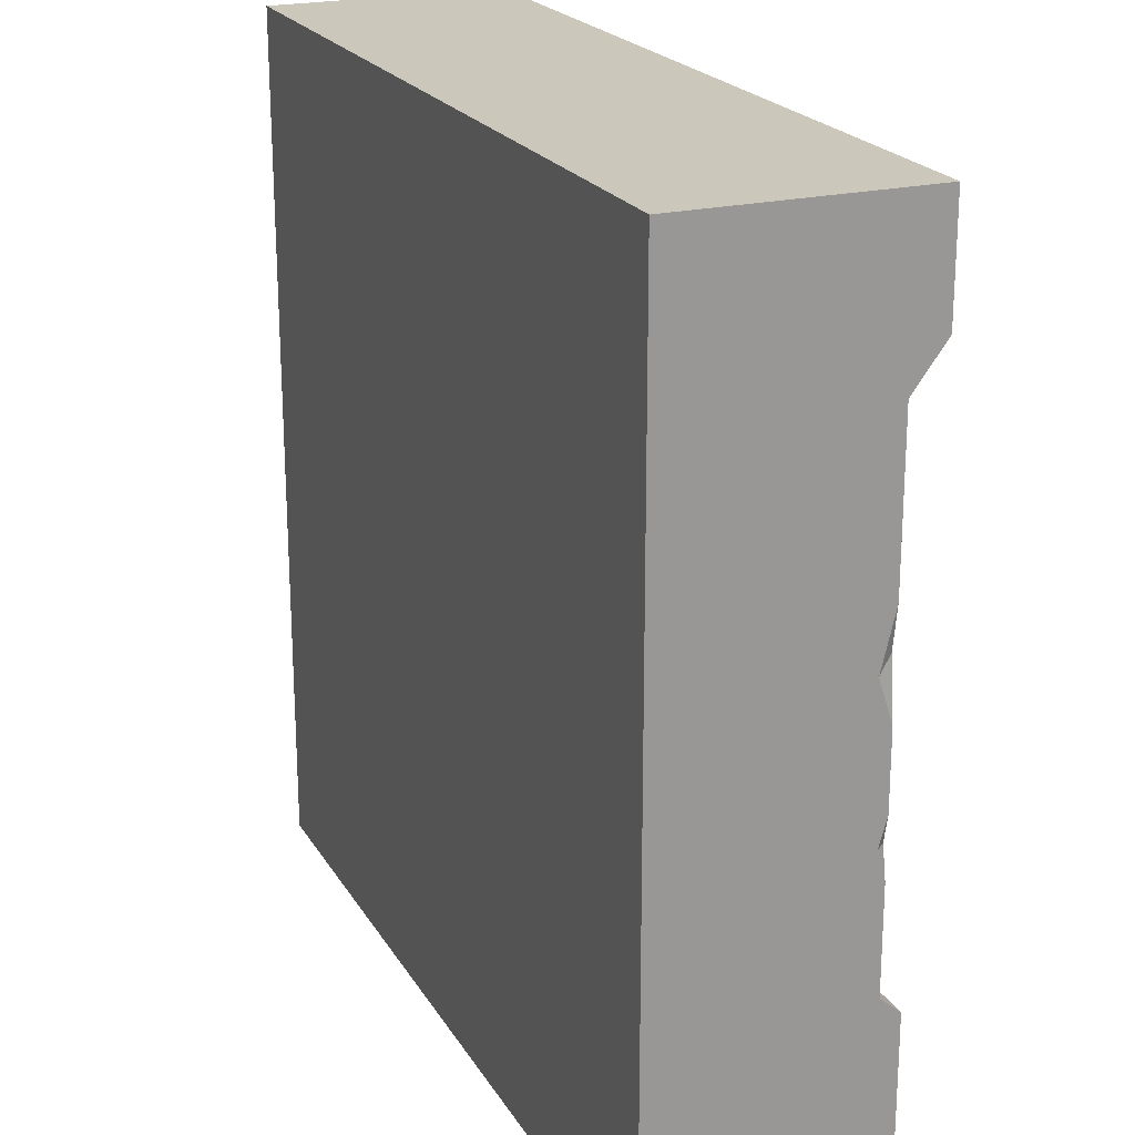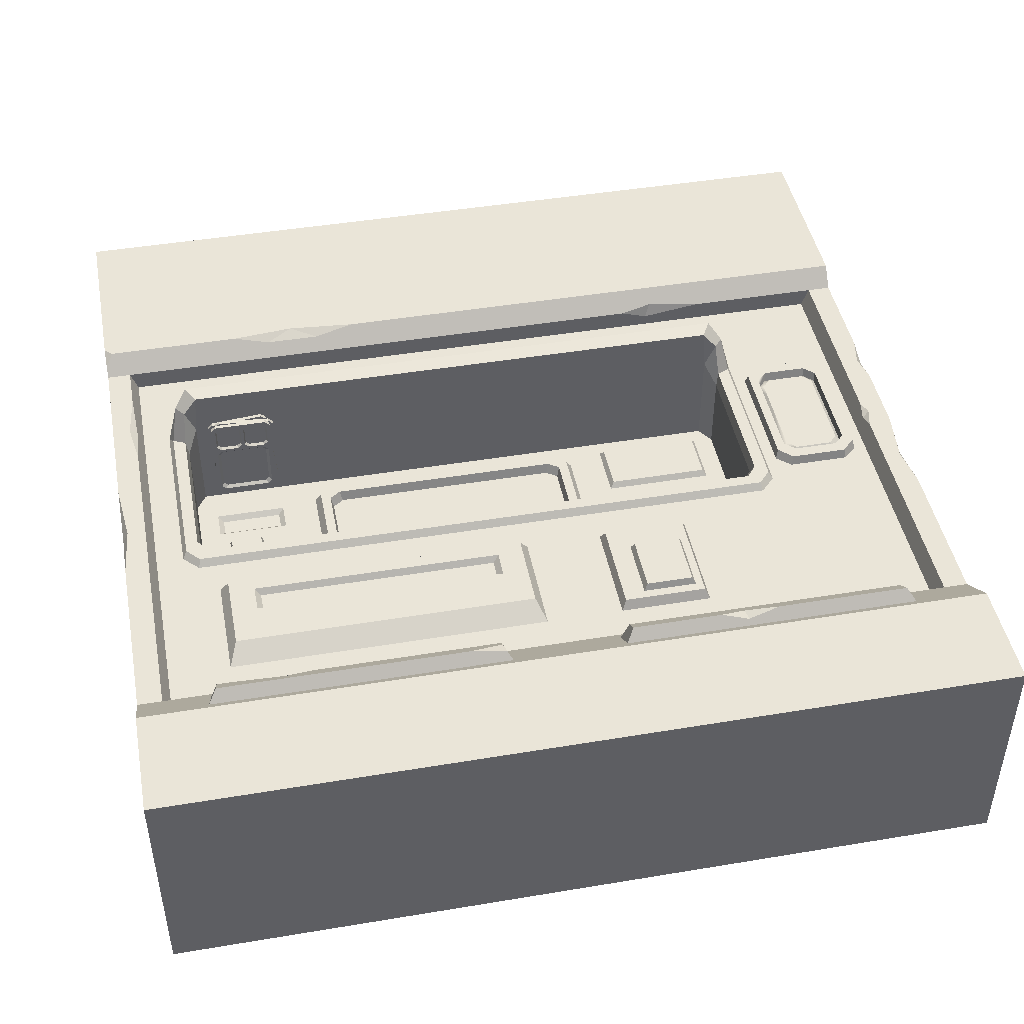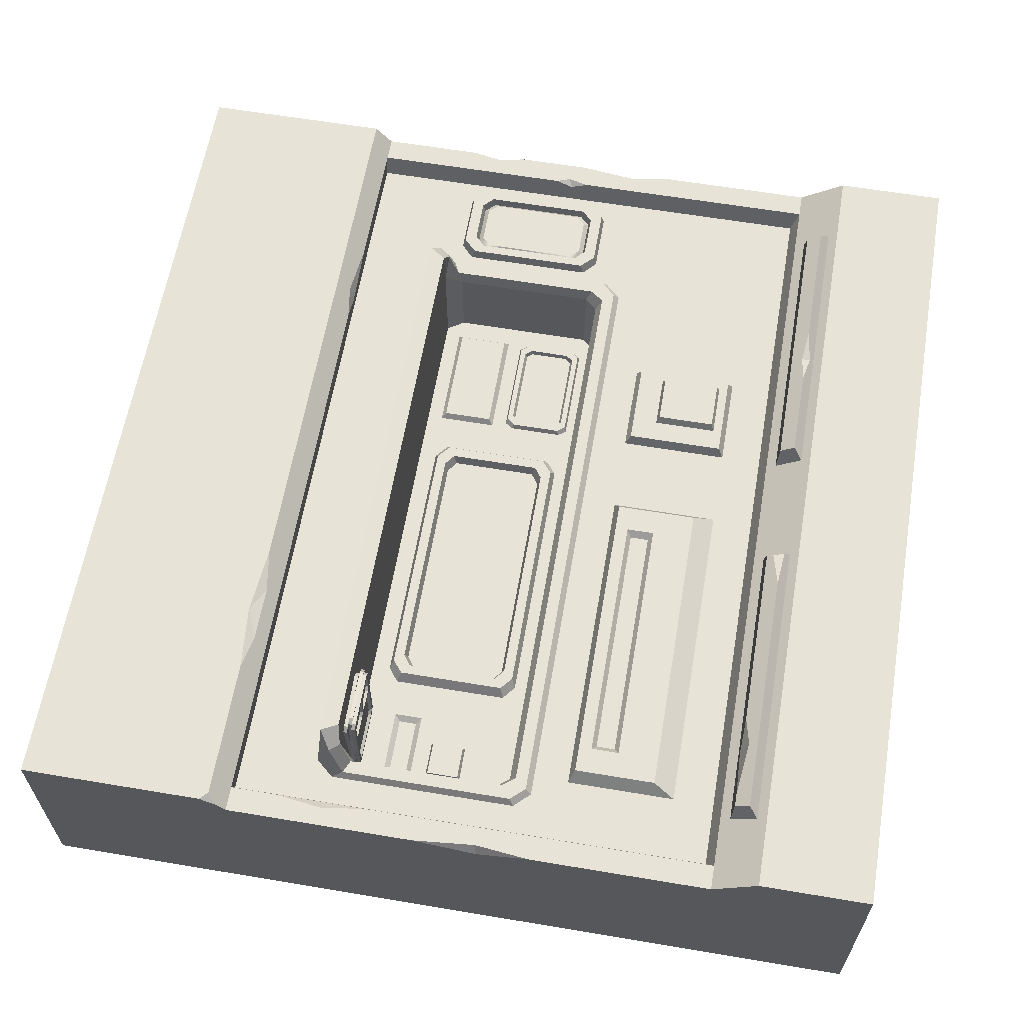
<metadata>
{"format":"obj","ext":"obj","renderer":"f3d","projection":"perspective","resolution":1024,"background":"white","views":[{"elev":21.6,"azim":-113.1,"up":"+Y"},{"elev":45.3,"azim":169.1,"up":"+Z"},{"elev":61.7,"azim":99.7,"up":"+Z"}]}
</metadata>
<code>
v -131.4 79.61 -2.533
v -127 79.61 49.24
v -131.4 81.91 -2.533
v -127 81.91 49.24
v -93.5 81.91 -5.809
v -89.03 81.91 45.97
v -93.5 79.61 -5.809
v -89.03 79.61 45.97
v -91.75 79.61 48.84
v -123.8 79.61 51.61
v -91.75 81.91 48.84
v -123.8 81.91 51.61
v -96.68 79.61 -8.17
v -128.7 79.61 -5.403
v -128.7 81.91 -5.403
v -96.68 81.91 -8.17
v -90.65 81.91 27.24
v -127.2 81.91 -5.683
v -131.2 81.91 46.13
v -127.2 84.21 -5.683
v -131.2 84.21 46.13
v -89.21 84.21 -2.69
v -93.3 84.21 49.12
v -89.21 81.91 -2.69
v -93.3 81.91 49.12
v -96.46 81.91 51.5
v -128.5 81.91 48.98
v -96.46 84.21 51.5
v -128.5 84.21 48.98
v -91.96 81.91 -5.54
v -124 81.91 -8.068
v -124 84.21 -8.068
v -91.96 84.21 -5.54
v -91.82 84.21 30.38
v -128.8 84.21 -4.287
v -128.8 84.21 47.68
v -128.8 86.51 -4.287
v -128.8 86.51 47.68
v -90.74 86.51 -4.287
v -90.74 86.51 47.68
v -90.74 84.21 -4.287
v -90.74 84.21 47.68
v -93.7 84.21 50.31
v -125.8 84.21 50.31
v -93.7 86.51 50.31
v -125.8 86.51 50.31
v -93.7 84.21 -6.913
v -125.8 84.21 -6.913
v -125.8 86.51 -6.913
v -93.7 86.51 -6.913
v -90.74 86.51 28.88
v -128.8 86.51 28.88
v -128.8 84.21 28.88
v -90.74 84.21 28.88
v -126.5 86.51 -2.429
v -123.9 86.51 -4.735
v -93.06 86.51 -2.429
v -95.65 86.51 -4.735
v -126.5 86.51 26.16
v -93.06 86.51 26.16
v -123.9 86.51 28.75
v -95.65 86.51 28.75
v -93.06 86.51 45.8
v -95.65 86.51 47.81
v -93.06 86.51 32.74
v -126.5 86.51 32.74
v -126.5 86.51 45.8
v -123.9 86.51 47.81
v -95.65 86.51 30.56
v -123.9 86.51 30.56
v -113.9 86.51 30.56
v -111.4 86.51 32.74
v -111.4 86.51 45.8
v -113.9 86.51 47.81
v -107 86.51 47.81
v -109.5 86.51 45.8
v -109.5 86.51 32.74
v -107 86.51 30.56
v -94.76 84.86 -1.024
v -97.1 84.86 -3.094
v -122.4 84.86 -3.094
v -124.8 84.86 -1.024
v -124.8 84.86 24.78
v -122.4 84.86 27.1
v -97.1 84.86 27.1
v -94.76 84.86 24.78
v -112.1 84.86 45.13
v -114.4 84.86 46.93
v -112.1 84.86 33.4
v -114.4 84.86 31.45
v -123.4 84.86 31.45
v -125.7 84.86 33.4
v -125.7 84.86 45.13
v -123.4 84.86 46.93
v -93.91 84.86 33.4
v -93.91 84.86 45.12
v -96.25 84.86 31.45
v -106.4 84.86 31.45
v -108.6 84.86 33.4
v -108.6 84.86 45.12
v -106.4 84.86 46.93
v -96.24 84.86 46.93
v -528 400 -71.17
v -28.03 400 -71.17
v -28.03 345.2 -71.18
v -528 345.2 -71.18
v -28.03 -0.4559 -71.18
v -528 -0.4559 -71.18
v -28.03 -100 -71.17
v -528 -100 -71.17
v -423.9 79.61 -16.6
v -423.9 182.4 -16.6
v -430.3 174.8 -16.6
v -430.3 89.7 -16.6
v -427.3 70.16 72.91
v -77.8 70.16 72.91
v -83.4 79.61 71.33
v -421.7 79.61 71.33
v -75.04 81.5 61.51
v -69.9 75.91 62.37
v -65.7 83.64 41.54
v -73.19 87.04 41.54
v -65.7 184.8 41.54
v -73.19 178.4 41.54
v -73.43 193.3 41.54
v -79.42 186.3 41.54
v -431.7 193.3 41.54
v -425.7 186.3 41.54
v -439.4 184.8 41.54
v -431.9 178.4 41.54
v -439.4 83.64 41.54
v -431.9 87.04 41.54
v -430 81.5 61.51
v -435.2 75.91 62.37
v -423.9 79.61 45.28
v -81.23 79.61 45.28
v -74.82 89.7 33.67
v -74.82 174.8 33.67
v -81.23 182.4 33.67
v -423.9 182.4 33.67
v -430.3 174.8 33.67
v -430.3 89.7 33.67
v -81.23 79.61 -16.6
v -74.82 89.7 -16.6
v -74.82 174.8 -16.6
v -81.23 182.4 -16.6
v -345.7 182.4 -16.6
v -345.7 79.61 -16.6
v -418 88.85 -16.6
v -351.3 88.85 -16.6
v -351.3 123.8 -16.6
v -418 123.8 -16.6
v -131.2 116.9 -16.6
v -131.2 100.1 -16.6
v -87.64 100.1 -16.6
v -87.64 116.9 -16.6
v -415.7 91.49 -13.13
v -353.7 91.49 -13.13
v -353.7 121.2 -13.13
v -415.7 121.2 -13.13
v -127.9 113.7 -19.51
v -127.9 103.3 -19.51
v -90.89 103.3 -19.51
v -90.89 113.7 -19.51
v -389.9 106.5 -13.13
v -359.2 106.5 -13.13
v -359.2 115.1 -13.13
v -389.9 115.1 -13.13
v -432.8 66.8 37.34
v -72.27 66.8 37.34
v -63.19 77.23 37.34
v -63.19 187.3 37.34
v -72.27 196.6 37.34
v -432.8 196.6 37.34
v -441.9 187.3 37.34
v -441.9 77.23 37.34
v -509.3 304.7 37.34
v -46.71 304.7 37.34
v -46.71 21.95 37.34
v -509.3 21.95 37.34
v -528 335.1 68.4
v -28.03 335.1 68.4
v -28.03 400 68.4
v -528 400 68.4
v -528 11.91 60.86
v -32.75 11.91 60.86
v -528 -100 60.86
v -28.03 -100 60.86
v -42.41 21.95 49.08
v -42.41 309.2 49.08
v -28.03 21.95 49.08
v -28.03 309.2 49.08
v -513.6 21.95 49.08
v -513.6 309.2 49.08
v -528 309.2 49.08
v -528 21.95 49.08
v -28.03 345.2 68.4
v -528 345.2 68.4
v -528 -0.4559 60.86
v -28.03 -0.4559 60.86
v -528 81.65 49.08
v -528 115.3 49.08
v -528 99.02 44.39
v -524.6 100 49.08
v -513.6 141.3 49.08
v -513.6 161.9 49.08
v -516.6 149.7 49.08
v -512.5 151.8 45.96
v -528 159 49.08
v -528 183.5 40.98
v -528 217 49.08
v -524.1 192.4 49.08
v -193.7 11.91 60.86
v -114.5 11.91 60.86
v -169.1 15.32 56.86
v -136.7 15.28 56.9
v -152.6 8.384 60.86
v -380.6 21.95 49.08
v -432.2 21.95 49.08
v -396.5 21.95 43.94
v -399.7 19.33 52.16
v -28.03 7.362 60.86
v -28.03 17.11 54.76
v -42.41 48.47 49.08
v -42.41 102.4 49.08
v -43.77 87.88 45.37
v -38.75 77.33 49.08
v -43.77 74.83 45.37
v -28.03 133.3 49.08
v -28.03 202.3 49.08
v -31.38 170.2 49.08
v -28.03 171.2 43.2
v -485.5 314.8 53.25
v -70.54 314.8 53.25
v -69.05 329.8 64.47
v -487 329.8 64.47
v -481.4 316.1 64.99
v -74.62 316.1 64.99
v -73.93 324.3 71.18
v -482.1 324.3 71.18
v -311.5 314.8 53.25
v -244.5 314.8 53.25
v -311.7 329.8 64.47
v -244.4 329.8 64.47
v -316.1 316.1 64.99
v -239.9 316.1 64.99
v -316.2 324.3 71.18
v -241.5 326.3 68.73
v -239.9 319.7 67.73
v -219.9 324.3 71.18
v -130 316.1 64.99
v -82.32 316.1 64.99
v -113.8 319.6 67.62
v -110.3 315.3 58.07
v -404.1 324.3 71.18
v -369.2 324.3 71.18
v -385.2 327.3 67.55
v -383.7 322.2 69.6
v -137.7 345.2 68.4
v -212.6 345.2 68.4
v -158.1 348.8 68.4
v -253.1 345.2 68.4
v -291.8 345.2 68.4
v -271.4 347.9 68.4
v -321 171.7 -16.6
v -321 90.26 -16.6
v -161.8 171.7 -16.6
v -161.8 90.26 -16.6
v -329.2 165.2 -16.6
v -329.2 96.74 -16.6
v -153.6 165.2 -16.6
v -153.6 96.74 -16.6
v -311.3 161.5 -16.6
v -318 156.7 -16.6
v -318 105.3 -16.6
v -311.3 100.4 -16.6
v -171.5 100.4 -16.6
v -164.9 105.3 -16.6
v -164.9 156.7 -16.6
v -171.5 161.5 -16.6
v -317.7 169.4 -10.19
v -325.5 163.2 -10.19
v -319.6 158.6 -10.19
v -312.9 163.5 -10.19
v -325.5 98.83 -10.19
v -319.6 103.4 -10.19
v -317.7 92.59 -10.19
v -312.9 98.52 -10.19
v -165.1 92.59 -10.19
v -169.9 98.52 -10.19
v -157.3 98.83 -10.19
v -163.2 103.4 -10.19
v -157.3 163.2 -10.19
v -163.2 158.6 -10.19
v -165.1 169.4 -10.19
v -169.9 163.5 -10.19
v -418 169.2 -16.6
v -418 137.4 -16.6
v -351.3 169.2 -16.6
v -351.3 137.4 -16.6
v -366.7 115.1 -13.13
v -366.7 106.5 -13.13
v -381.8 106.5 -13.13
v -381.8 115.1 -13.13
v -378.5 106.5 -13.13
v -378.5 115.1 -13.13
v -370.1 106.5 -13.13
v -370.1 115.1 -13.13
v -414.7 132.6 -16.6
v -354.7 132.6 -16.6
v -354.7 174 -16.6
v -414.7 174 -16.6
v -409.7 138.2 -16.6
v -409.7 168.4 -16.6
v -412.5 164.9 -16.6
v -412.5 141.7 -16.6
v -356.8 164.9 -16.6
v -359.6 168.4 -16.6
v -359.6 138.2 -16.6
v -356.8 141.7 -16.6
v -412.7 173.1 -13.7
v -416.6 168.2 -13.7
v -413.3 165.5 -13.7
v -409.9 169.8 -13.7
v -416.6 138.4 -13.7
v -413.3 141.2 -13.7
v -412.7 133.6 -13.7
v -409.9 136.8 -13.7
v -352.7 168.2 -13.7
v -356.6 173.1 -13.7
v -359.4 169.8 -13.7
v -356 165.5 -13.7
v -356.6 133.6 -13.7
v -352.7 138.4 -13.7
v -356 141.2 -13.7
v -359.4 136.8 -13.7
v -93.25 126.5 -16.6
v -115 126.5 -16.6
v -93.25 147.9 -16.6
v -115 147.9 -16.6
v -94.46 127.7 -13.35
v -113.8 127.7 -13.35
v -94.46 146.7 -13.35
v -113.8 146.7 -13.35
v -96.77 130.3 -13.35
v -104.4 130.3 -13.35
v -96.77 136.4 -13.35
v -104.4 136.4 -13.35
v -502.1 169.8 37.34
v -502.1 92.95 37.34
v -449.1 92.95 37.34
v -449.1 169.8 37.34
v -493.8 85.38 37.34
v -457.4 85.38 37.34
v -493.8 177.3 37.34
v -457.4 177.3 37.34
v -494.8 161.3 37.34
v -494.8 101.4 37.34
v -488.8 95.47 37.34
v -462.5 95.47 37.34
v -456.4 101.4 37.34
v -456.4 161.3 37.34
v -462.5 167.2 37.34
v -488.8 167.2 37.34
v -500.8 167.7 42.98
v -500.8 95.02 42.98
v -495.4 100 42.98
v -495.4 162.7 42.98
v -492.8 87.01 42.98
v -488.8 93.89 42.98
v -458.4 87.01 42.98
v -462.4 93.89 42.98
v -450.5 95.02 42.98
v -455.9 100 42.98
v -450.5 167.7 42.98
v -455.9 162.7 42.98
v -458.4 175.7 42.98
v -462.4 168.8 42.98
v -492.8 175.7 42.98
v -488.8 168.8 42.98
v -492.2 159 40.01
v -492.2 103.7 40.01
v -487 98.27 40.01
v -464.3 98.27 40.01
v -459.1 103.7 40.01
v -459.1 159 40.01
v -464.3 164.4 40.01
v -487 164.4 40.01
v -492.2 112.9 40.01
v -459.1 112.9 40.01
v -459.1 124.2 40.01
v -492.2 124.2 40.01
v -83.44 280.8 37.34
v -375.8 280.8 37.34
v -375.8 217.3 37.34
v -83.44 217.3 37.34
v -274.8 280.8 37.34
v -321.1 280.8 37.34
v -274.8 217.3 37.34
v -321.1 217.3 37.34
v -323.8 277.7 43.2
v -323.8 220.3 43.2
v -373.2 277.7 43.2
v -373.2 220.3 43.2
v -88.6 268.1 45.41
v -269.7 268.1 45.41
v -269.7 220.5 45.41
v -88.6 220.5 45.41
v -103.9 244.3 45.41
v -254.4 244.3 45.41
v -254.4 228.1 45.41
v -103.9 228.1 45.41
v -107.3 241.7 41.68
v -251 241.7 41.68
v -251 230.7 41.68
v -107.3 230.7 41.68
v -336.5 272.5 43.2
v -336.5 235.2 43.2
v -368.6 272.5 43.2
v -368.6 235.2 43.2
v -338.5 270.9 47.45
v -338.5 236.8 47.45
v -366.5 270.9 47.45
v -366.5 236.8 47.45
f 2 4 3 1
f 17 6 8 7 5
f 14 15 16 13
f 8 6 11 9
f 4 2 10 12
f 2 1 14 13 7 8 9 10
f 1 3 15 14
f 5 7 13 16
f 17 5 16 15 3 4 12 11 6
f 12 10 9 11
f 19 21 20 18
f 34 23 25 24 22
f 31 32 33 30
f 25 23 28 26
f 21 19 27 29
f 19 18 31 30 24 25 26 27
f 18 20 32 31
f 22 24 30 33
f 34 22 33 32 20 21 29 28 23
f 29 27 26 28
f 52 53 36 38
f 77 72 73 76
f 54 51 40 42
f 36 53 54 42
f 48 49 50 47
f 43 44 36 42
f 42 40 45 43
f 38 36 44 46
f 35 48 47 41
f 35 37 49 48
f 79 80 81 82 83 84 85 86
f 39 41 47 50
f 35 53 52 37
f 53 35 41 54
f 39 51 54 41
f 49 37 55 56
f 39 50 58 57
f 50 49 56 58
f 37 52 59 55
f 70 61 59 52 66
f 51 39 57 60
f 45 40 63 64
f 69 65 51 60 62
f 40 51 65 63
f 52 38 67 66
f 38 46 68 67
f 46 74 68
f 46 44 43 45
f 88 87 89 90 91 92 93 94
f 96 95 97 98 99 100 101 102
f 57 58 80 79
f 58 56 81 80
f 56 55 82 81
f 55 59 83 82
f 59 61 84 83
f 84 61 62 85
f 62 60 86 85
f 60 57 79 86
f 74 73 87 88
f 73 72 89 87
f 72 71 90 89
f 71 70 91 90
f 70 66 92 91
f 66 67 93 92
f 67 68 94 93
f 68 74 88 94
f 63 65 95 96
f 65 69 97 95
f 69 78 98 97
f 78 77 99 98
f 77 76 100 99
f 76 75 101 100
f 75 64 102 101
f 64 63 96 102
f 71 78 62 61
f 71 72 77 78
f 75 76 73 74
f 75 45 64
f 75 74 46 45
f 62 78 69
f 61 70 71
f 103 104 105 106
f 106 105 107 108
f 108 107 109 110
f 111 112 113 114
f 115 116 117 118
f 119 120 121 122
f 121 123 124 122
f 123 125 126 124
f 125 127 128 126
f 127 129 130 128
f 129 131 132 130
f 133 134 115 118
f 169 170 116 115
f 136 135 118 117
f 120 171 121
f 137 136 119 122
f 171 172 123 121
f 138 137 122 124
f 172 173 125 123
f 139 138 124 126
f 173 174 127 125
f 140 139 126 128
f 174 175 129 127
f 141 140 128 130
f 175 176 131 129
f 142 141 130 132
f 169 115 134 176
f 135 133 118
f 135 148 111
f 136 137 144 143
f 137 138 145 144
f 138 139 146 145
f 139 147 146
f 140 141 113 112
f 141 142 114 113
f 142 135 111 114
f 146 143 144 145
f 161 162 163 164
f 135 142 132 133
f 131 134 133 132
f 119 136 117
f 116 120 119 117
f 170 171 120 116
f 176 134 131
f 301 302 166 167
f 111 148 150 149
f 148 147 299 300 151 150
f 313 314 315 316
f 112 111 149 152 298 297
f 153 271 272 154
f 268 143 155 154
f 143 146 156 155
f 146 147 265 267
f 149 150 158 157
f 150 151 159 158
f 151 152 160 159
f 152 149 157 160
f 153 154 162 161
f 154 155 163 162
f 155 156 164 163
f 156 153 161 164
f 157 158 166 302 307 305 303 165
f 158 159 167 166
f 159 160 168 304 306 308 301 167
f 160 157 165 168
f 147 140 112
f 139 140 147
f 148 136 143
f 135 136 148
f 181 182 260 262
f 191 227 224 189
f 209 212 210
f 237 245 258
f 104 103 184 183
f 190 192 182
f 104 183 197 105
f 106 198 184 103
f 195 194 181
f 185 221 219 193
f 110 109 188 187
f 107 200 188 109
f 191 189 186 223
f 193 196 185
f 108 199 185 196
f 178 226 225 190
f 107 105 232
f 180 208 205 193
f 177 178 190 194
f 179 180 220
f 184 264 261 183
f 105 197 182 192
f 195 181 198 106
f 200 199 187 188
f 110 187 199 108
f 191 223 222 200 107
f 201 204 203
f 203 204 202
f 205 208 207
f 207 208 206
f 106 210 211 195
f 193 204 201 196
f 210 212 211
f 214 216 217
f 217 215 213
f 217 216 215
f 219 221 220
f 220 221 218
f 200 217 199
f 222 223 186
f 228 226 224
f 224 227 228
f 228 227 225
f 225 226 228
f 232 231 229
f 230 231 232
f 204 207 212 209 202
f 193 205 207 204
f 212 194 195 211
f 212 207 206 194
f 210 203 202 209
f 203 108 196 201
f 106 108 203 210
f 208 177 194 206
f 180 177 208
f 189 218 221 215 216
f 215 221 185 213
f 189 216 214 186
f 222 186 214 217 200
f 199 217 213 185
f 190 225 227 231
f 231 227 191 229
f 190 231 230 192
f 226 179 189 224
f 178 179 226
f 232 105 192 230
f 107 232 229 191
f 194 241 233
f 190 182 235 234
f 182 244 235
f 181 194 233 236
f 233 241 245 237
f 234 235 239 238
f 257 243 236
f 236 233 237 240
f 242 190 234
f 194 190 242 241
f 243 181 236
f 182 181 243 244
f 246 242 254 251
f 248 249 250
f 243 241 242 244
f 247 245 241 243
f 246 249 248 244 242
f 239 253 252 238
f 235 244 248 250 239
f 253 254 252
f 254 234 238 252
f 254 242 234
f 250 249 246 251 253
f 250 253 239
f 251 254 253
f 258 257 255
f 256 257 258
f 257 236 240 255
f 247 243 257 256
f 258 245 247 256
f 237 258 255 240
f 259 261 260
f 262 264 263
f 198 263 264 184
f 261 264 262 260
f 183 261 259 197
f 260 182 197 259
f 181 262 263 198
f 220 180 193 219
f 179 220 218 189
f 391 392 389 390
f 180 169 176
f 179 178 172 171
f 399 397 398 400
f 174 177 175
f 178 173 172
f 170 179 171
f 180 179 170 169
f 147 148 270 269
f 273 274 275 276
f 271 146 267
f 148 143 268 266
f 270 148 266
f 147 269 265
f 154 272 268
f 281 282 283 284
f 282 285 286 283
f 285 287 288 286
f 287 289 290 288
f 289 291 292 290
f 291 293 294 292
f 293 295 296 294
f 295 281 284 296
f 273 276 277 280
f 280 277 278 279
f 265 269 282 281
f 274 273 284 283
f 269 270 285 282
f 275 274 283 286
f 270 266 287 285
f 276 275 286 288
f 266 268 289 287
f 277 276 288 290
f 268 272 291 289
f 278 277 290 292
f 272 271 293 291
f 279 278 292 294
f 271 267 295 293
f 280 279 294 296
f 267 265 281 295
f 273 280 296 284
f 152 309 298
f 147 112 312 311
f 165 303 304 168
f 304 303 305 306
f 306 305 307 308
f 308 307 302 301
f 300 310 151
f 317 318 319 320
f 319 318 314 313
f 151 310 309 152
f 312 112 297
f 147 311 299
f 321 322 323 324
f 322 325 326 323
f 325 327 328 326
f 329 330 331 332
f 333 334 335 336
f 334 329 332 335
f 330 321 324 331
f 327 333 336 328
f 312 297 322 321
f 315 314 324 323
f 297 298 325 322
f 316 315 323 326
f 298 309 327 325
f 313 316 326 328
f 299 311 330 329
f 318 317 332 331
f 310 300 334 333
f 320 319 336 335
f 300 299 329 334
f 317 320 335 332
f 311 312 321 330
f 314 318 331 324
f 309 310 333 327
f 319 313 328 336
f 346 345 347 348
f 153 156 337 338
f 156 146 339 337
f 146 271 340 339
f 271 153 338 340
f 338 337 341 342
f 337 339 343 341
f 339 340 344 343
f 340 338 342 344
f 342 341 345 346
f 341 343 347 345
f 343 344 348 347
f 344 342 346 348
f 177 180 350 349
f 180 353 350
f 176 175 352 351
f 175 356 352
f 354 176 351
f 180 176 354 353
f 355 177 349
f 175 177 355 356
f 365 366 367 368
f 366 369 370 367
f 369 371 372 370
f 371 373 374 372
f 373 375 376 374
f 375 377 378 376
f 377 379 380 378
f 379 365 368 380
f 349 350 366 365
f 358 357 368 367
f 350 353 369 366
f 359 358 367 370
f 353 354 371 369
f 360 359 370 372
f 354 351 373 371
f 361 360 372 374
f 351 352 375 373
f 362 361 374 376
f 352 356 377 375
f 363 362 376 378
f 356 355 379 377
f 364 363 378 380
f 355 349 365 379
f 357 364 380 368
f 357 358 389 392
f 358 359 383 382
f 359 360 384 383
f 360 361 385 384
f 361 362 391 390
f 362 363 387 386
f 363 364 388 387
f 364 357 381 388
f 385 382 383 384
f 381 386 387 388
f 389 358 382
f 390 389 382 385
f 361 390 385
f 391 362 386
f 381 392 391 386
f 357 392 381
f 178 177 394 398 397 393
f 177 174 395 394
f 174 173 396 399 400 395
f 173 178 393 396
f 422 421 423 424
f 413 414 415 416
f 400 398 401 402
f 398 394 403 401
f 394 395 404 403
f 395 400 402 404
f 393 397 406 405
f 397 399 407 406
f 399 396 408 407
f 396 393 405 408
f 405 406 410 409
f 406 407 411 410
f 407 408 412 411
f 408 405 409 412
f 409 410 414 413
f 410 411 415 414
f 411 412 416 415
f 412 409 413 416
f 402 401 417 418
f 401 403 419 417
f 403 404 420 419
f 404 402 418 420
f 418 417 421 422
f 417 419 423 421
f 419 420 424 423
f 420 418 422 424

</code>
